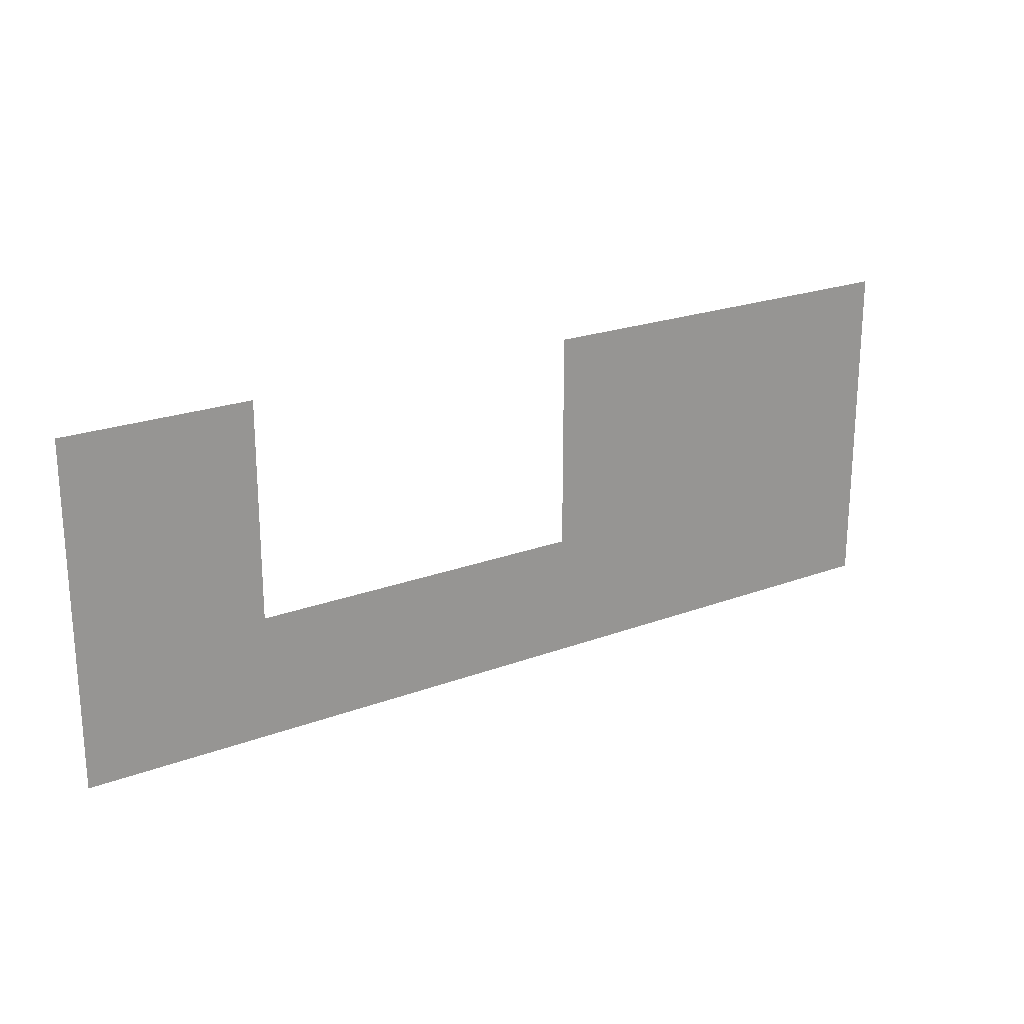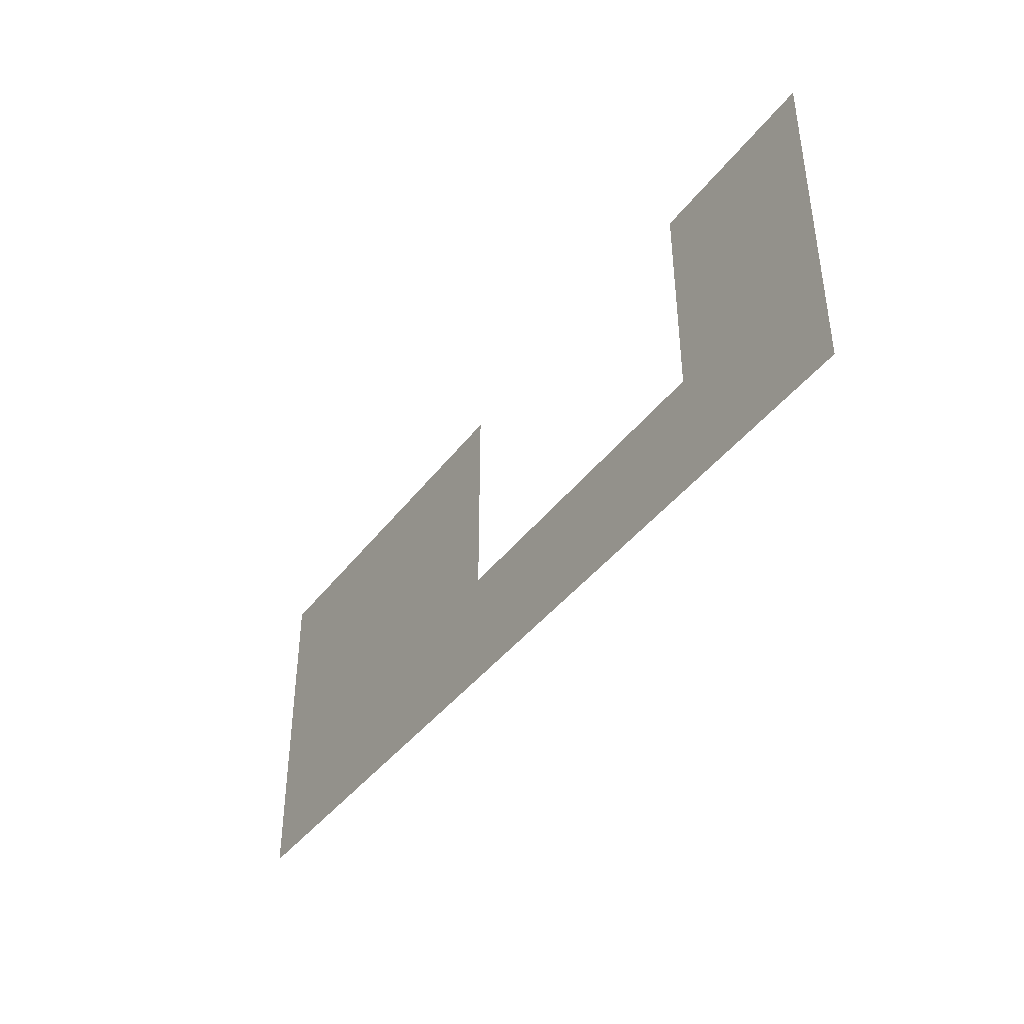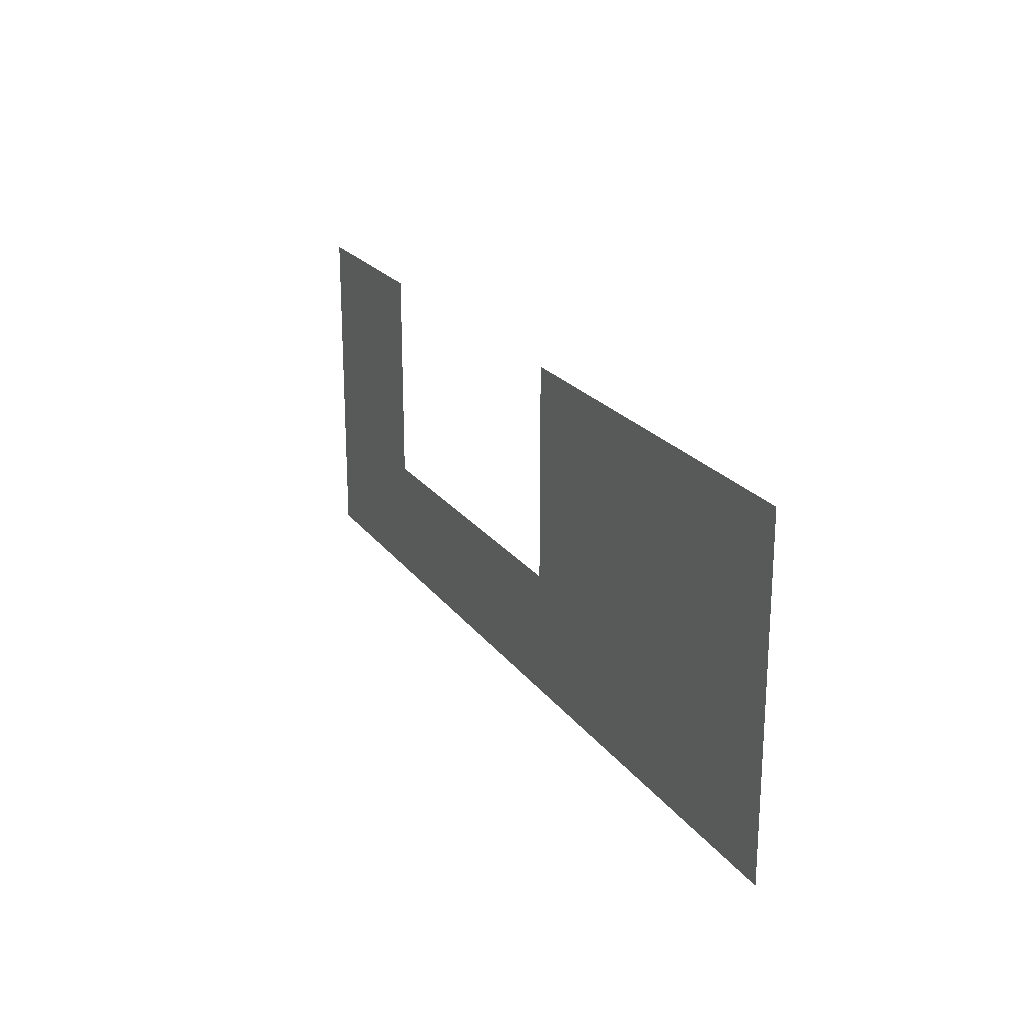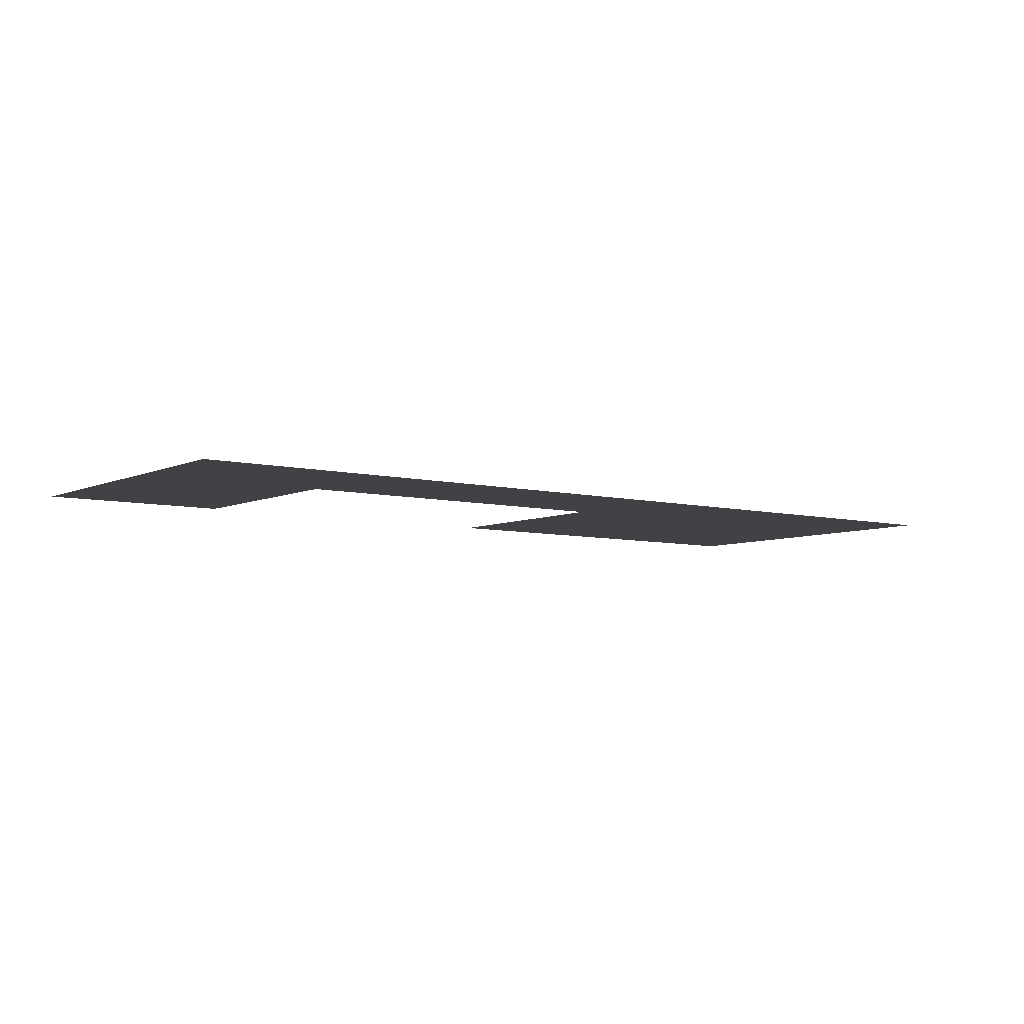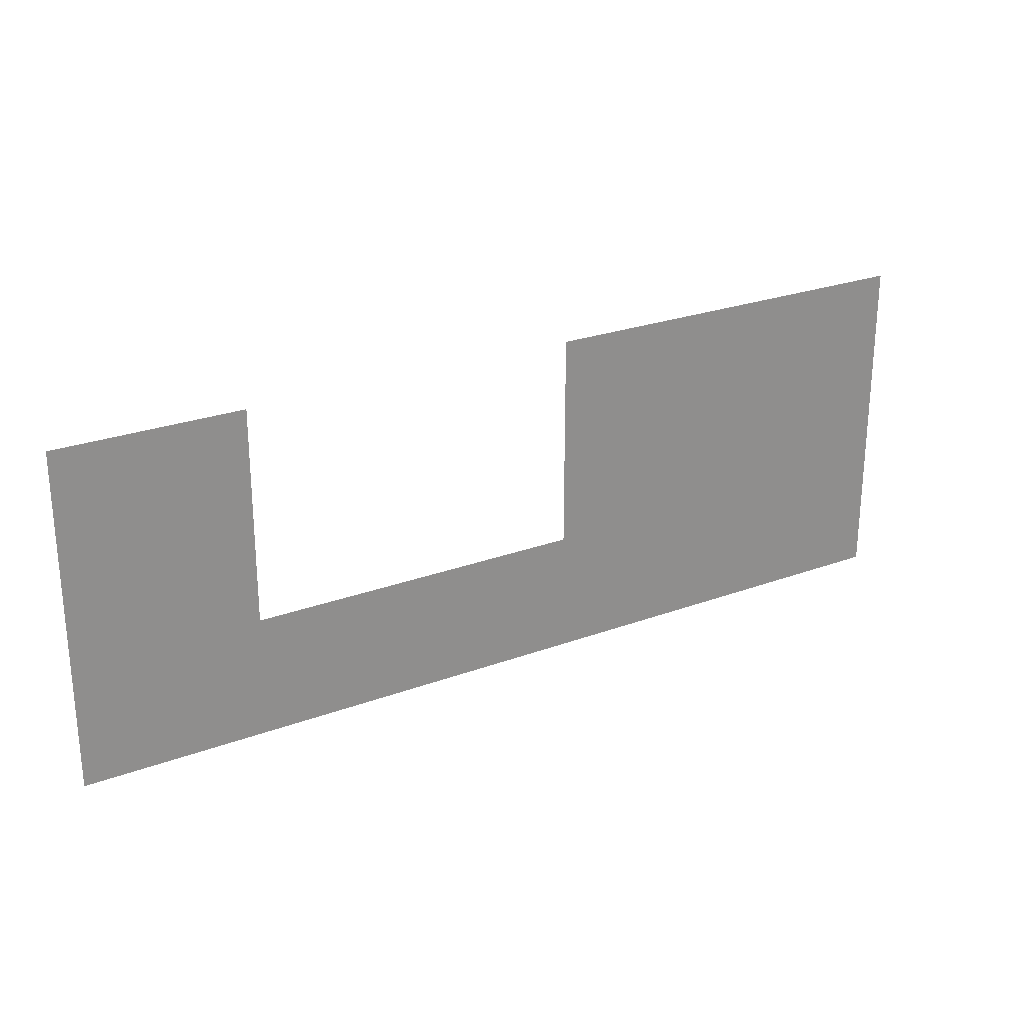
<metadata>
{"format":"obj","ext":"obj","renderer":"f3d","projection":"perspective","resolution":1024,"background":"white","views":[{"elev":22.0,"azim":-33.3,"up":"+Y"},{"elev":-41.0,"azim":-123.5,"up":"+Y"},{"elev":21.7,"azim":64.0,"up":"+Y"},{"elev":-6.4,"azim":-36.9,"up":"+Z"},{"elev":25.4,"azim":-30.8,"up":"+Y"}]}
</metadata>
<code>
v 0 -20 0
v -1 -20 0
v -1 -19 0
v 0 -19 0
v -2 -20 0
v -2 -19 0
v -3 -20 0
v -3 -19 0
v -4 -20 0
v -4 -19 0
v -5 -20 0
v -5 -19 0
v -6 -20 0
v -6 -19 0
v -7 -20 0
v -7 -19 0
v -8 -20 0
v -8 -19 0
v -9 -20 0
v -9 -19 0
v -10 -20 0
v -10 -19 0
v -11 -20 0
v -11 -19 0
v -12 -20 0
v -12 -19 0
v -13 -20 0
v -13 -19 0
v -24 -20 0
v -25 -20 0
v -25 -19 0
v -24 -19 0
v -26 -20 0
v -26 -19 0
v -27 -20 0
v -27 -19 0
v -28 -20 0
v -28 -19 0
v -29 -20 0
v -29 -19 0
v -30 -20 0
v -30 -19 0
v 0 -21 0
v -1 -21 0
v -2 -21 0
v -3 -21 0
v -4 -21 0
v -5 -21 0
v -6 -21 0
v -7 -21 0
v -8 -21 0
v -9 -21 0
v -10 -21 0
v -11 -21 0
v -12 -21 0
v -13 -21 0
v -24 -21 0
v -25 -21 0
v -26 -21 0
v -27 -21 0
v -28 -21 0
v -29 -21 0
v -30 -21 0
v 0 -22 0
v -1 -22 0
v -2 -22 0
v -3 -22 0
v -4 -22 0
v -5 -22 0
v -6 -22 0
v -7 -22 0
v -8 -22 0
v -9 -22 0
v -10 -22 0
v -11 -22 0
v -12 -22 0
v -13 -22 0
v -24 -22 0
v -25 -22 0
v -26 -22 0
v -27 -22 0
v -28 -22 0
v -29 -22 0
v -30 -22 0
v 0 -23 0
v -1 -23 0
v -2 -23 0
v -3 -23 0
v -4 -23 0
v -5 -23 0
v -6 -23 0
v -7 -23 0
v -8 -23 0
v -9 -23 0
v -10 -23 0
v -11 -23 0
v -12 -23 0
v -13 -23 0
v -24 -23 0
v -25 -23 0
v -26 -23 0
v -27 -23 0
v -28 -23 0
v -29 -23 0
v -30 -23 0
v 0 -24 0
v -1 -24 0
v -2 -24 0
v -3 -24 0
v -4 -24 0
v -5 -24 0
v -6 -24 0
v -7 -24 0
v -8 -24 0
v -9 -24 0
v -10 -24 0
v -11 -24 0
v -12 -24 0
v -13 -24 0
v -24 -24 0
v -25 -24 0
v -26 -24 0
v -27 -24 0
v -28 -24 0
v -29 -24 0
v -30 -24 0
v 0 -25 0
v -1 -25 0
v -2 -25 0
v -3 -25 0
v -4 -25 0
v -5 -25 0
v -6 -25 0
v -7 -25 0
v -8 -25 0
v -9 -25 0
v -10 -25 0
v -11 -25 0
v -12 -25 0
v -13 -25 0
v -24 -25 0
v -25 -25 0
v -26 -25 0
v -27 -25 0
v -28 -25 0
v -29 -25 0
v -30 -25 0
v 0 -26 0
v -1 -26 0
v -2 -26 0
v -3 -26 0
v -4 -26 0
v -5 -26 0
v -6 -26 0
v -7 -26 0
v -8 -26 0
v -9 -26 0
v -10 -26 0
v -11 -26 0
v -12 -26 0
v -13 -26 0
v -24 -26 0
v -25 -26 0
v -26 -26 0
v -27 -26 0
v -28 -26 0
v -29 -26 0
v -30 -26 0
v 0 -27 0
v -1 -27 0
v -2 -27 0
v -3 -27 0
v -4 -27 0
v -5 -27 0
v -6 -27 0
v -7 -27 0
v -8 -27 0
v -9 -27 0
v -10 -27 0
v -11 -27 0
v -12 -27 0
v -13 -27 0
v -14 -27 0
v -14 -26 0
v -15 -27 0
v -15 -26 0
v -16 -27 0
v -16 -26 0
v -17 -27 0
v -17 -26 0
v -18 -27 0
v -18 -26 0
v -19 -27 0
v -19 -26 0
v -20 -27 0
v -20 -26 0
v -21 -27 0
v -21 -26 0
v -22 -27 0
v -22 -26 0
v -23 -27 0
v -23 -26 0
v -24 -27 0
v -25 -27 0
v -26 -27 0
v -27 -27 0
v -28 -27 0
v -29 -27 0
v -30 -27 0
v 0 -28 0
v -1 -28 0
v -2 -28 0
v -3 -28 0
v -4 -28 0
v -5 -28 0
v -6 -28 0
v -7 -28 0
v -8 -28 0
v -9 -28 0
v -10 -28 0
v -11 -28 0
v -12 -28 0
v -13 -28 0
v -14 -28 0
v -15 -28 0
v -16 -28 0
v -17 -28 0
v -18 -28 0
v -19 -28 0
v -20 -28 0
v -21 -28 0
v -22 -28 0
v -23 -28 0
v -24 -28 0
v -25 -28 0
v -26 -28 0
v -27 -28 0
v -28 -28 0
v -29 -28 0
v -30 -28 0
v 0 -29 0
v -1 -29 0
v -2 -29 0
v -3 -29 0
v -4 -29 0
v -5 -29 0
v -6 -29 0
v -7 -29 0
v -8 -29 0
v -9 -29 0
v -10 -29 0
v -11 -29 0
v -12 -29 0
v -13 -29 0
v -14 -29 0
v -15 -29 0
v -16 -29 0
v -17 -29 0
v -18 -29 0
v -19 -29 0
v -20 -29 0
v -21 -29 0
v -22 -29 0
v -23 -29 0
v -24 -29 0
v -25 -29 0
v -26 -29 0
v -27 -29 0
v -28 -29 0
v -29 -29 0
v -30 -29 0
v 0 -30 0
v -1 -30 0
v -2 -30 0
v -3 -30 0
v -4 -30 0
v -5 -30 0
v -6 -30 0
v -7 -30 0
v -8 -30 0
v -9 -30 0
v -10 -30 0
v -11 -30 0
v -12 -30 0
v -13 -30 0
v -14 -30 0
v -15 -30 0
v -16 -30 0
v -17 -30 0
v -18 -30 0
v -19 -30 0
v -20 -30 0
v -21 -30 0
v -22 -30 0
v -23 -30 0
v -24 -30 0
v -25 -30 0
v -26 -30 0
v -27 -30 0
v -28 -30 0
v -29 -30 0
v -30 -30 0
g mesh_0001
f 1 2 3 4
f 2 5 6 3
f 5 7 8 6
f 7 9 10 8
f 9 11 12 10
f 11 13 14 12
f 13 15 16 14
f 15 17 18 16
f 17 19 20 18
f 19 21 22 20
f 21 23 24 22
f 23 25 26 24
f 25 27 28 26
f 29 30 31 32
f 30 33 34 31
f 33 35 36 34
f 35 37 38 36
f 37 39 40 38
f 39 41 42 40
f 43 44 2 1
f 44 45 5 2
f 45 46 7 5
f 46 47 9 7
f 47 48 11 9
f 48 49 13 11
f 49 50 15 13
f 50 51 17 15
f 51 52 19 17
f 52 53 21 19
f 53 54 23 21
f 54 55 25 23
f 55 56 27 25
f 57 58 30 29
f 58 59 33 30
f 59 60 35 33
f 60 61 37 35
f 61 62 39 37
f 62 63 41 39
f 64 65 44 43
f 65 66 45 44
f 66 67 46 45
f 67 68 47 46
f 68 69 48 47
f 69 70 49 48
f 70 71 50 49
f 71 72 51 50
f 72 73 52 51
f 73 74 53 52
f 74 75 54 53
f 75 76 55 54
f 76 77 56 55
f 78 79 58 57
f 79 80 59 58
f 80 81 60 59
f 81 82 61 60
f 82 83 62 61
f 83 84 63 62
f 85 86 65 64
f 86 87 66 65
f 87 88 67 66
f 88 89 68 67
f 89 90 69 68
f 90 91 70 69
f 91 92 71 70
f 92 93 72 71
f 93 94 73 72
f 94 95 74 73
f 95 96 75 74
f 96 97 76 75
f 97 98 77 76
f 99 100 79 78
f 100 101 80 79
f 101 102 81 80
f 102 103 82 81
f 103 104 83 82
f 104 105 84 83
f 106 107 86 85
f 107 108 87 86
f 108 109 88 87
f 109 110 89 88
f 110 111 90 89
f 111 112 91 90
f 112 113 92 91
f 113 114 93 92
f 114 115 94 93
f 115 116 95 94
f 116 117 96 95
f 117 118 97 96
f 118 119 98 97
f 120 121 100 99
f 121 122 101 100
f 122 123 102 101
f 123 124 103 102
f 124 125 104 103
f 125 126 105 104
f 127 128 107 106
f 128 129 108 107
f 129 130 109 108
f 130 131 110 109
f 131 132 111 110
f 132 133 112 111
f 133 134 113 112
f 134 135 114 113
f 135 136 115 114
f 136 137 116 115
f 137 138 117 116
f 138 139 118 117
f 139 140 119 118
f 141 142 121 120
f 142 143 122 121
f 143 144 123 122
f 144 145 124 123
f 145 146 125 124
f 146 147 126 125
f 148 149 128 127
f 149 150 129 128
f 150 151 130 129
f 151 152 131 130
f 152 153 132 131
f 153 154 133 132
f 154 155 134 133
f 155 156 135 134
f 156 157 136 135
f 157 158 137 136
f 158 159 138 137
f 159 160 139 138
f 160 161 140 139
f 162 163 142 141
f 163 164 143 142
f 164 165 144 143
f 165 166 145 144
f 166 167 146 145
f 167 168 147 146
f 169 170 149 148
f 170 171 150 149
f 171 172 151 150
f 172 173 152 151
f 173 174 153 152
f 174 175 154 153
f 175 176 155 154
f 176 177 156 155
f 177 178 157 156
f 178 179 158 157
f 179 180 159 158
f 180 181 160 159
f 181 182 161 160
f 182 183 184 161
f 183 185 186 184
f 185 187 188 186
f 187 189 190 188
f 189 191 192 190
f 191 193 194 192
f 193 195 196 194
f 195 197 198 196
f 197 199 200 198
f 199 201 202 200
f 201 203 162 202
f 203 204 163 162
f 204 205 164 163
f 205 206 165 164
f 206 207 166 165
f 207 208 167 166
f 208 209 168 167
f 210 211 170 169
f 211 212 171 170
f 212 213 172 171
f 213 214 173 172
f 214 215 174 173
f 215 216 175 174
f 216 217 176 175
f 217 218 177 176
f 218 219 178 177
f 219 220 179 178
f 220 221 180 179
f 221 222 181 180
f 222 223 182 181
f 223 224 183 182
f 224 225 185 183
f 225 226 187 185
f 226 227 189 187
f 227 228 191 189
f 228 229 193 191
f 229 230 195 193
f 230 231 197 195
f 231 232 199 197
f 232 233 201 199
f 233 234 203 201
f 234 235 204 203
f 235 236 205 204
f 236 237 206 205
f 237 238 207 206
f 238 239 208 207
f 239 240 209 208
f 241 242 211 210
f 242 243 212 211
f 243 244 213 212
f 244 245 214 213
f 245 246 215 214
f 246 247 216 215
f 247 248 217 216
f 248 249 218 217
f 249 250 219 218
f 250 251 220 219
f 251 252 221 220
f 252 253 222 221
f 253 254 223 222
f 254 255 224 223
f 255 256 225 224
f 256 257 226 225
f 257 258 227 226
f 258 259 228 227
f 259 260 229 228
f 260 261 230 229
f 261 262 231 230
f 262 263 232 231
f 263 264 233 232
f 264 265 234 233
f 265 266 235 234
f 266 267 236 235
f 267 268 237 236
f 268 269 238 237
f 269 270 239 238
f 270 271 240 239
f 272 273 242 241
f 273 274 243 242
f 274 275 244 243
f 275 276 245 244
f 276 277 246 245
f 277 278 247 246
f 278 279 248 247
f 279 280 249 248
f 280 281 250 249
f 281 282 251 250
f 282 283 252 251
f 283 284 253 252
f 284 285 254 253
f 285 286 255 254
f 286 287 256 255
f 287 288 257 256
f 288 289 258 257
f 289 290 259 258
f 290 291 260 259
f 291 292 261 260
f 292 293 262 261
f 293 294 263 262
f 294 295 264 263
f 295 296 265 264
f 296 297 266 265
f 297 298 267 266
f 298 299 268 267
f 299 300 269 268
f 300 301 270 269
f 301 302 271 270

</code>
